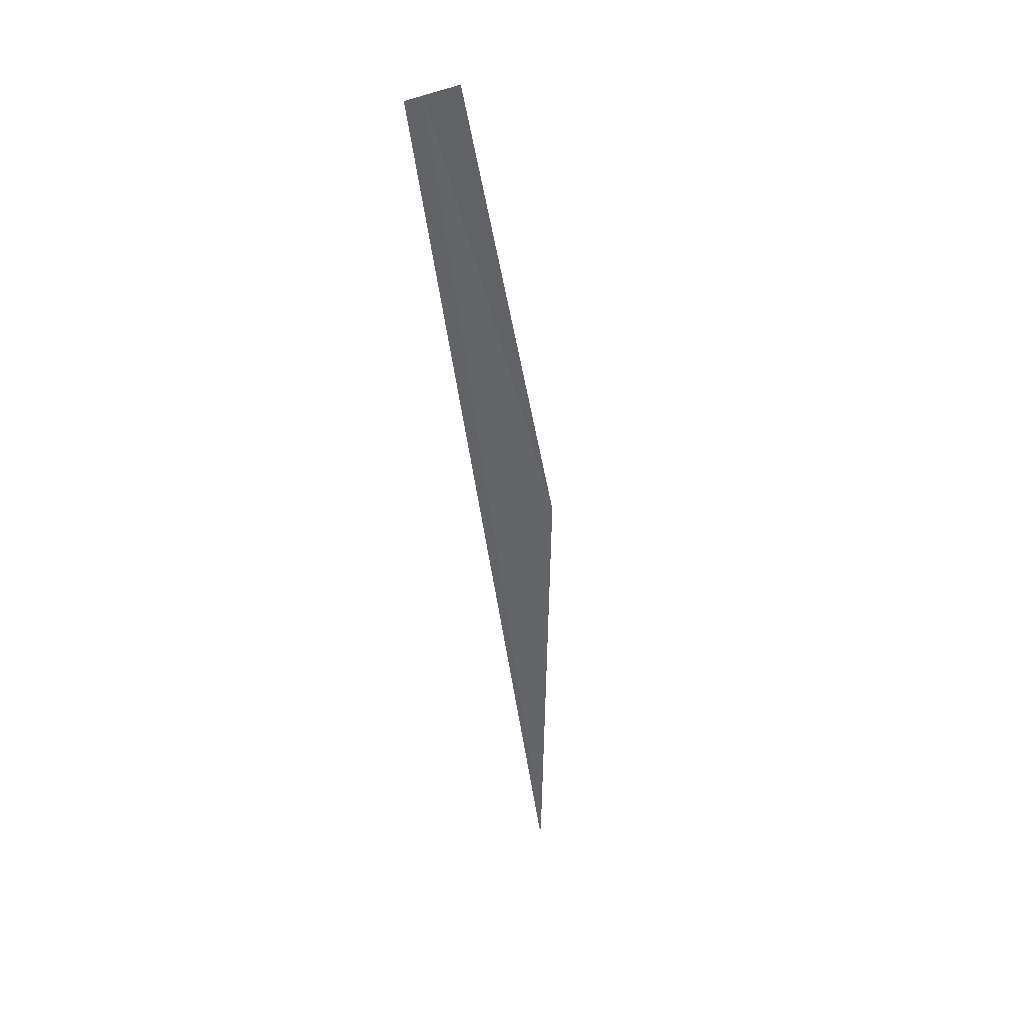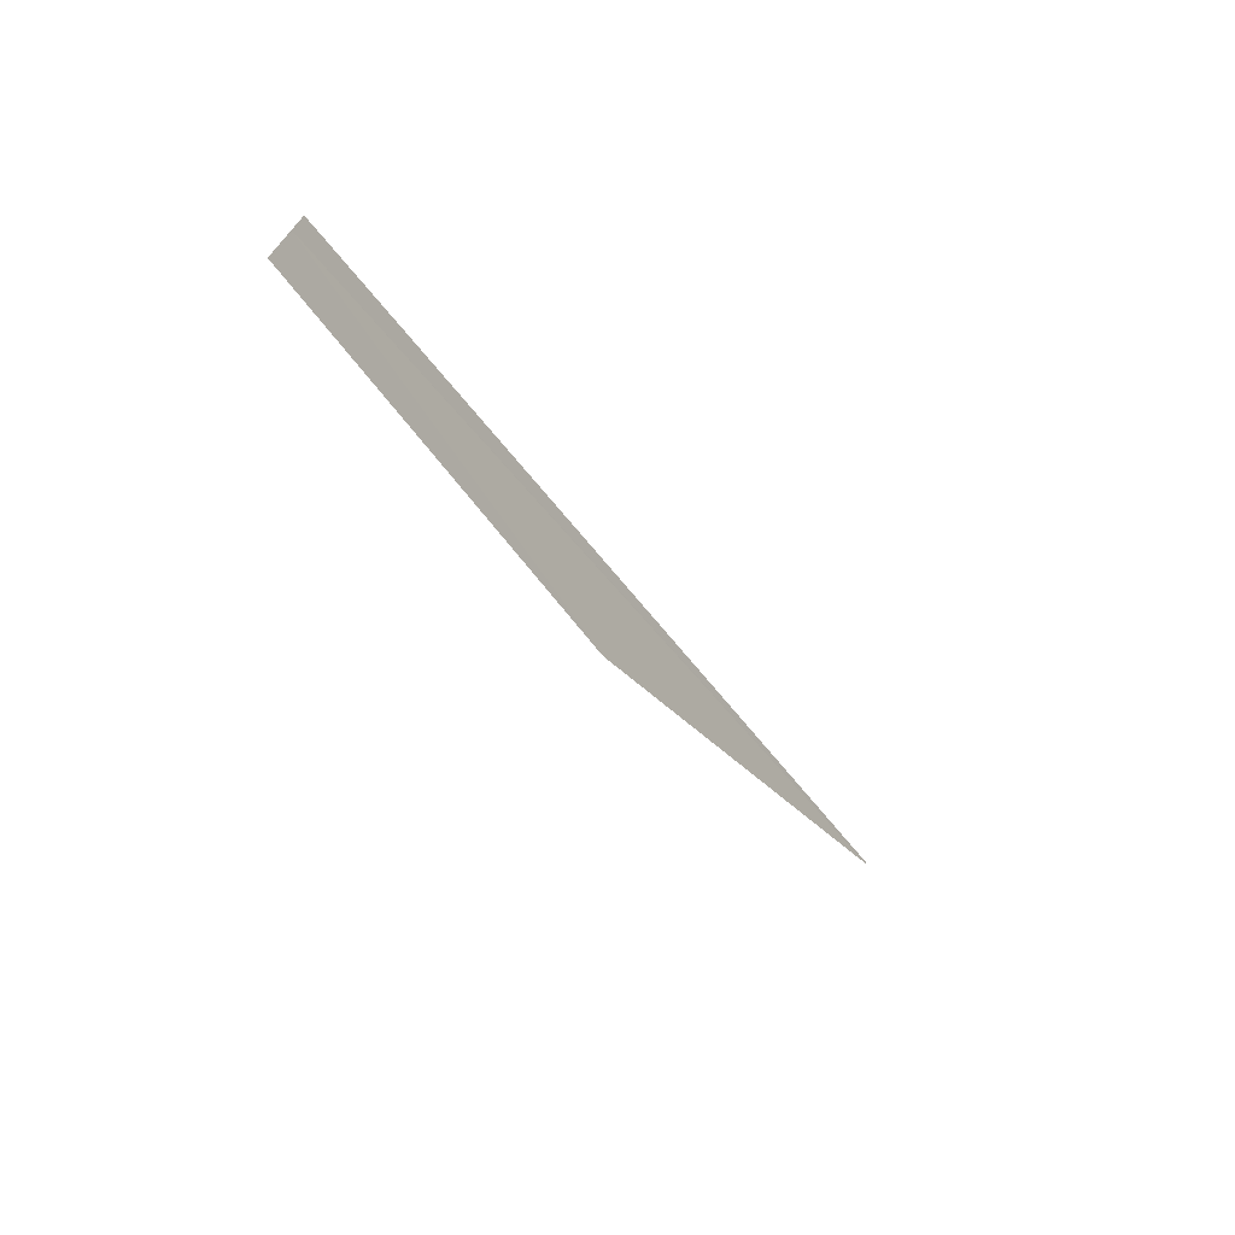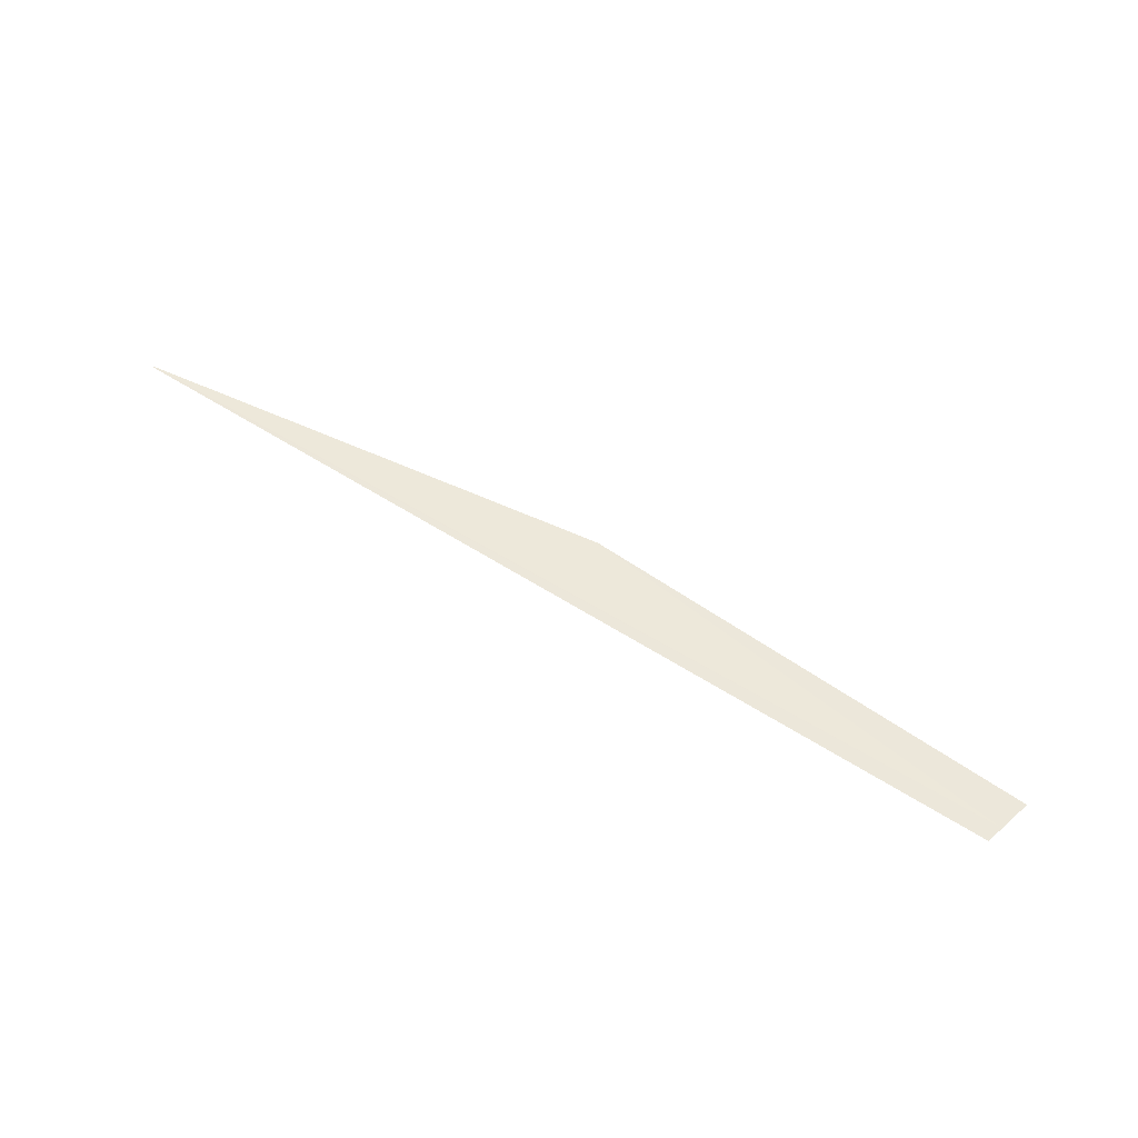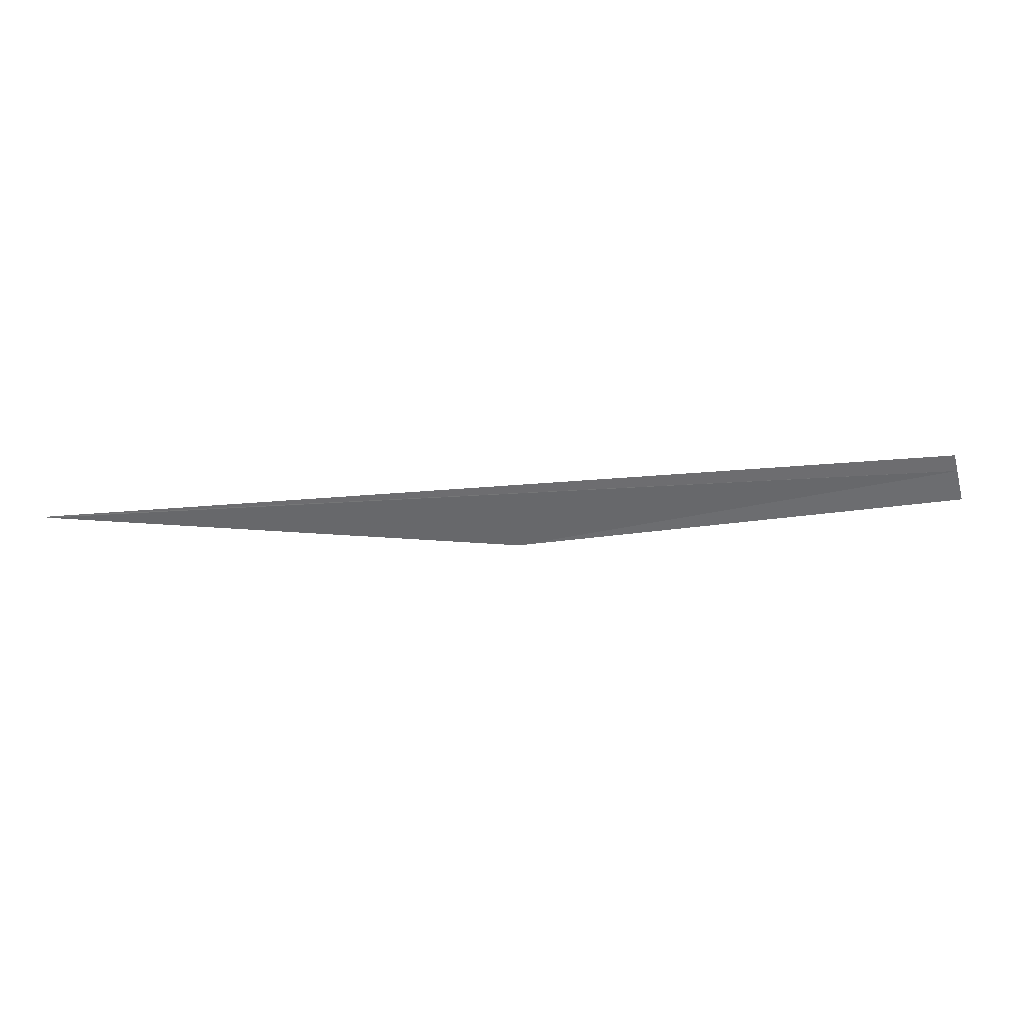
<metadata>
{"format":"obj","ext":"obj","renderer":"f3d","projection":"perspective","resolution":1024,"background":"white","views":[{"elev":-55.2,"azim":97.0,"up":"+Y"},{"elev":-41.4,"azim":121.4,"up":"+Z"},{"elev":62.6,"azim":31.3,"up":"+Y"},{"elev":51.2,"azim":-3.7,"up":"+Z"}]}
</metadata>
<code>
v 32.61 39.61 40.87
v 32.78 39.45 40.25
v 24.7 39.33 39.71
v 16.41 39.6 40.85
v 16.42 39.6 40.87
v 32.52 39.7 41.2
f 1 2 3
f 1 3 4
f 1 4 5
f 1 5 6
f 1 2 6

</code>
